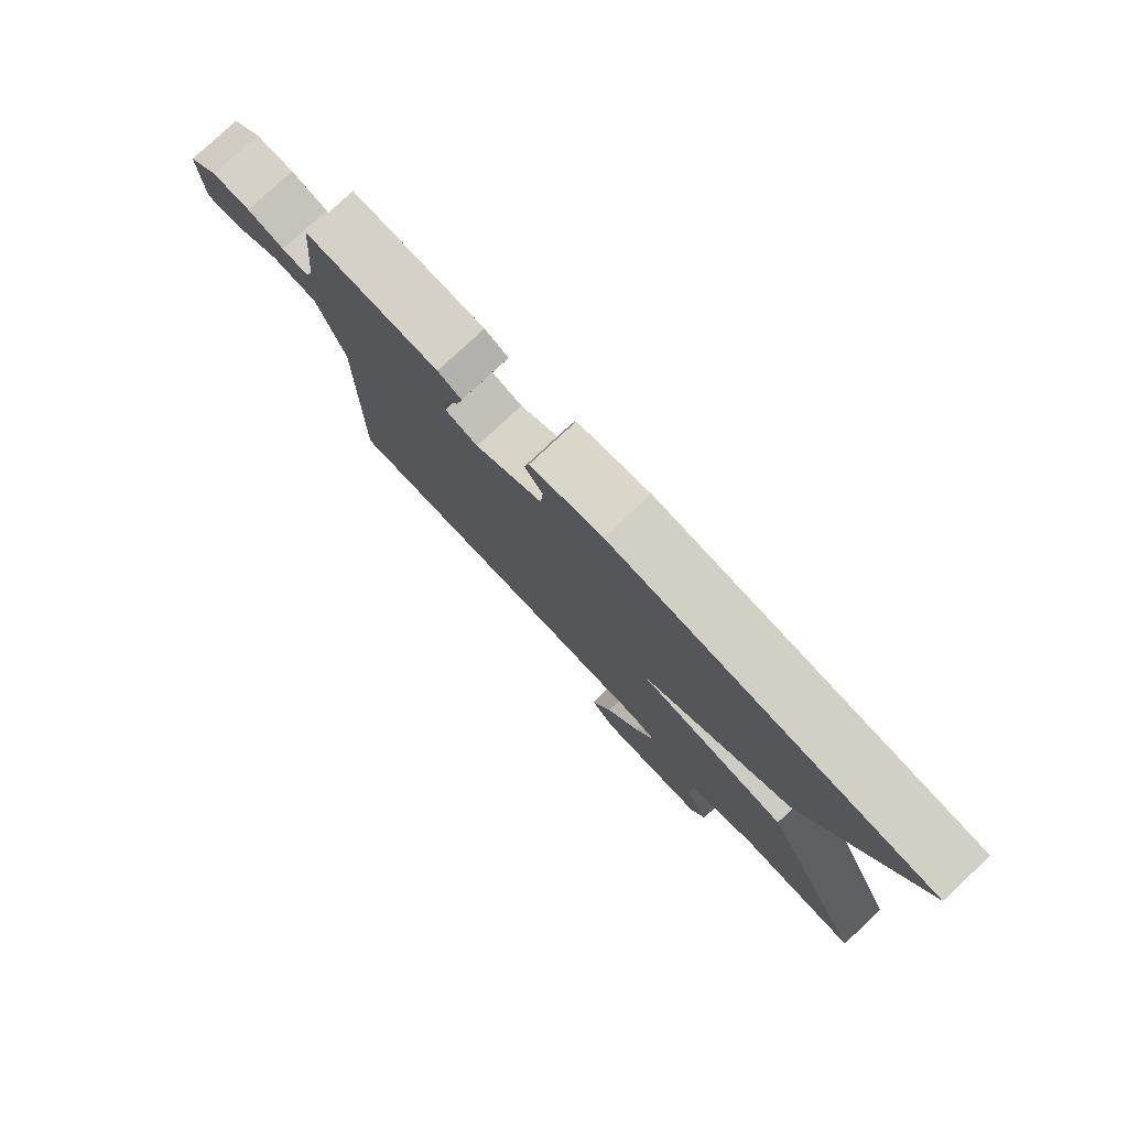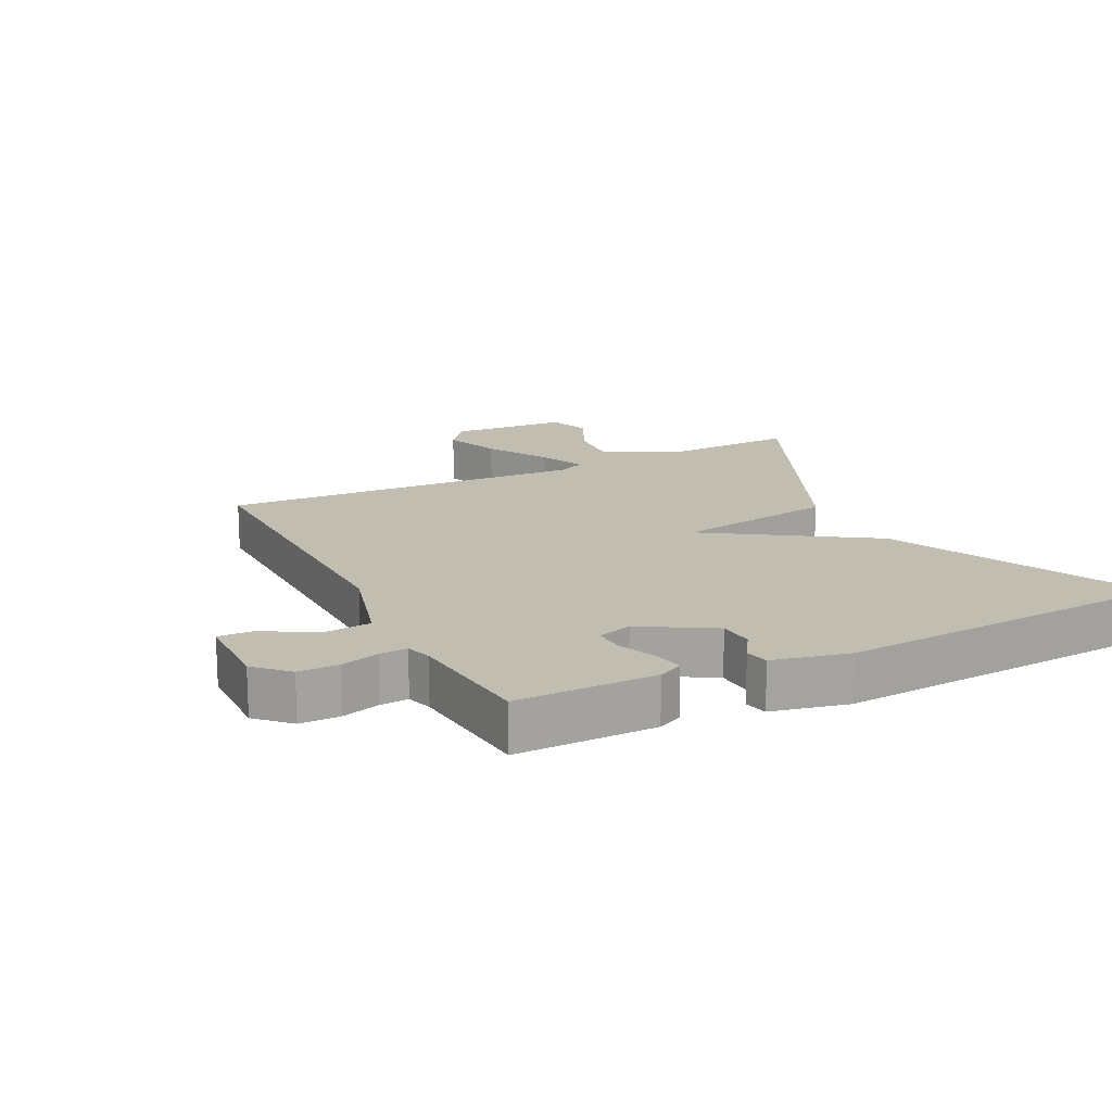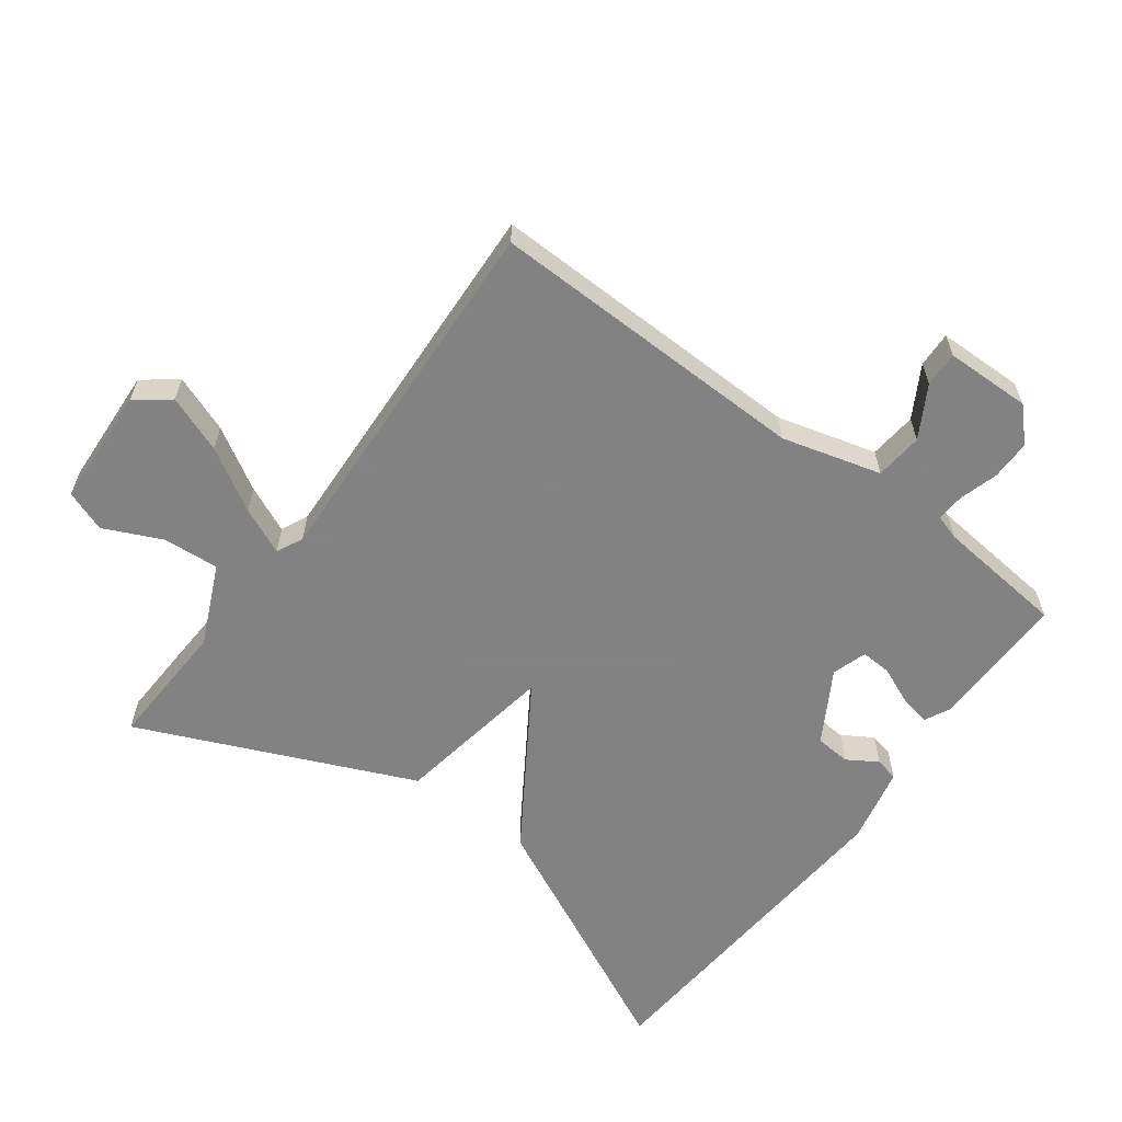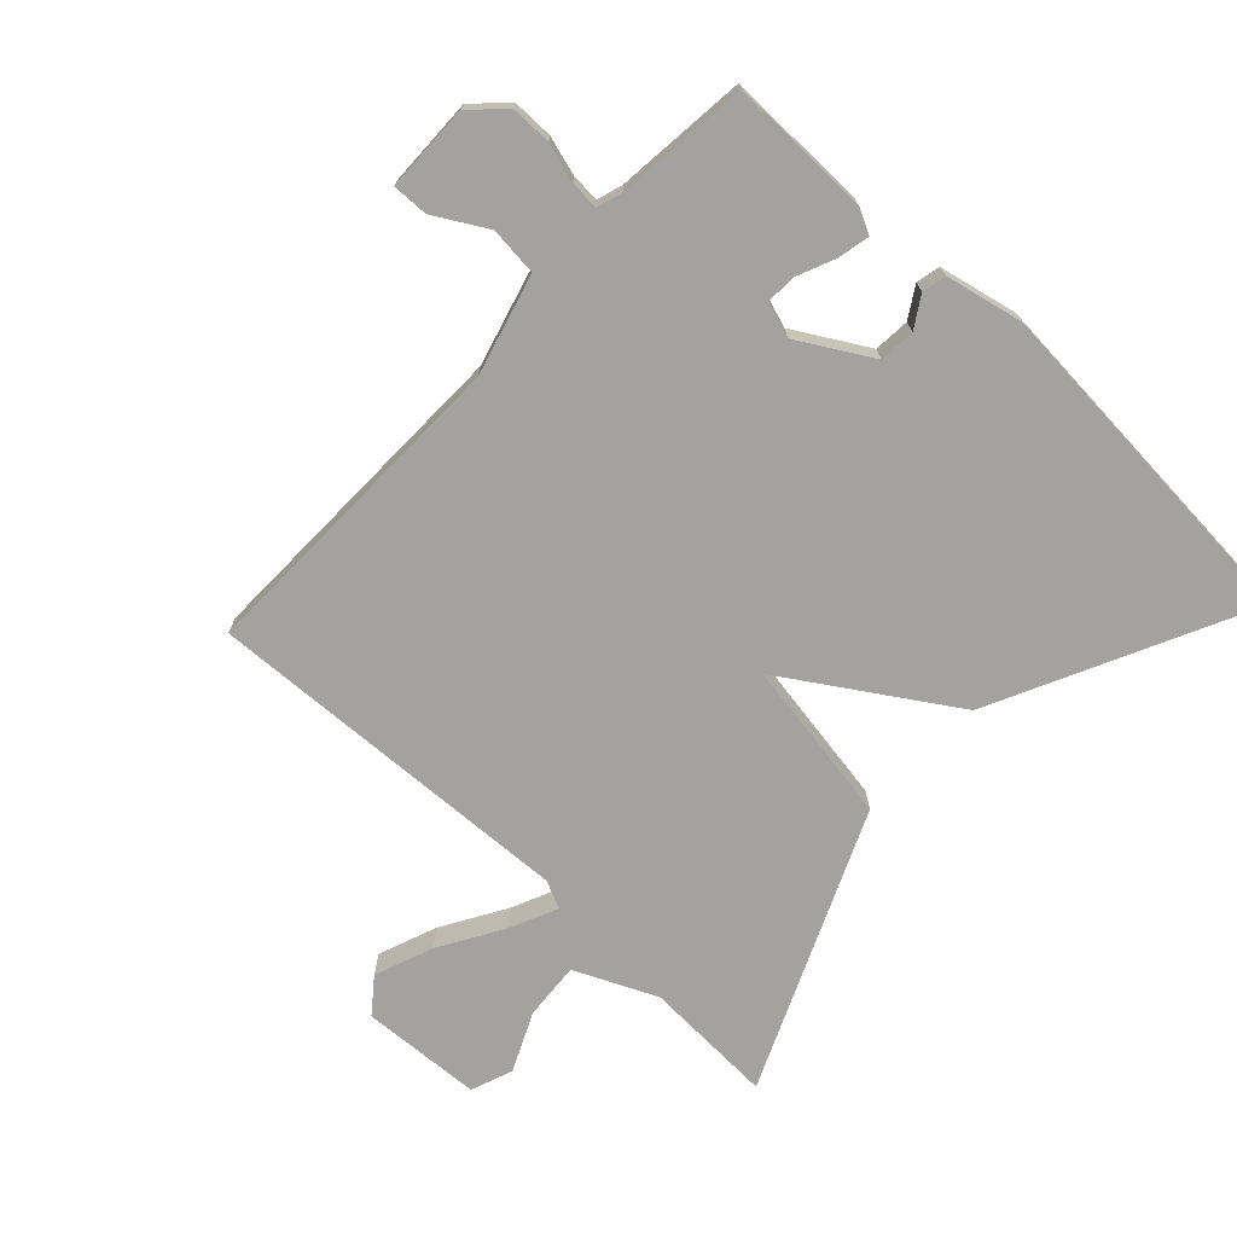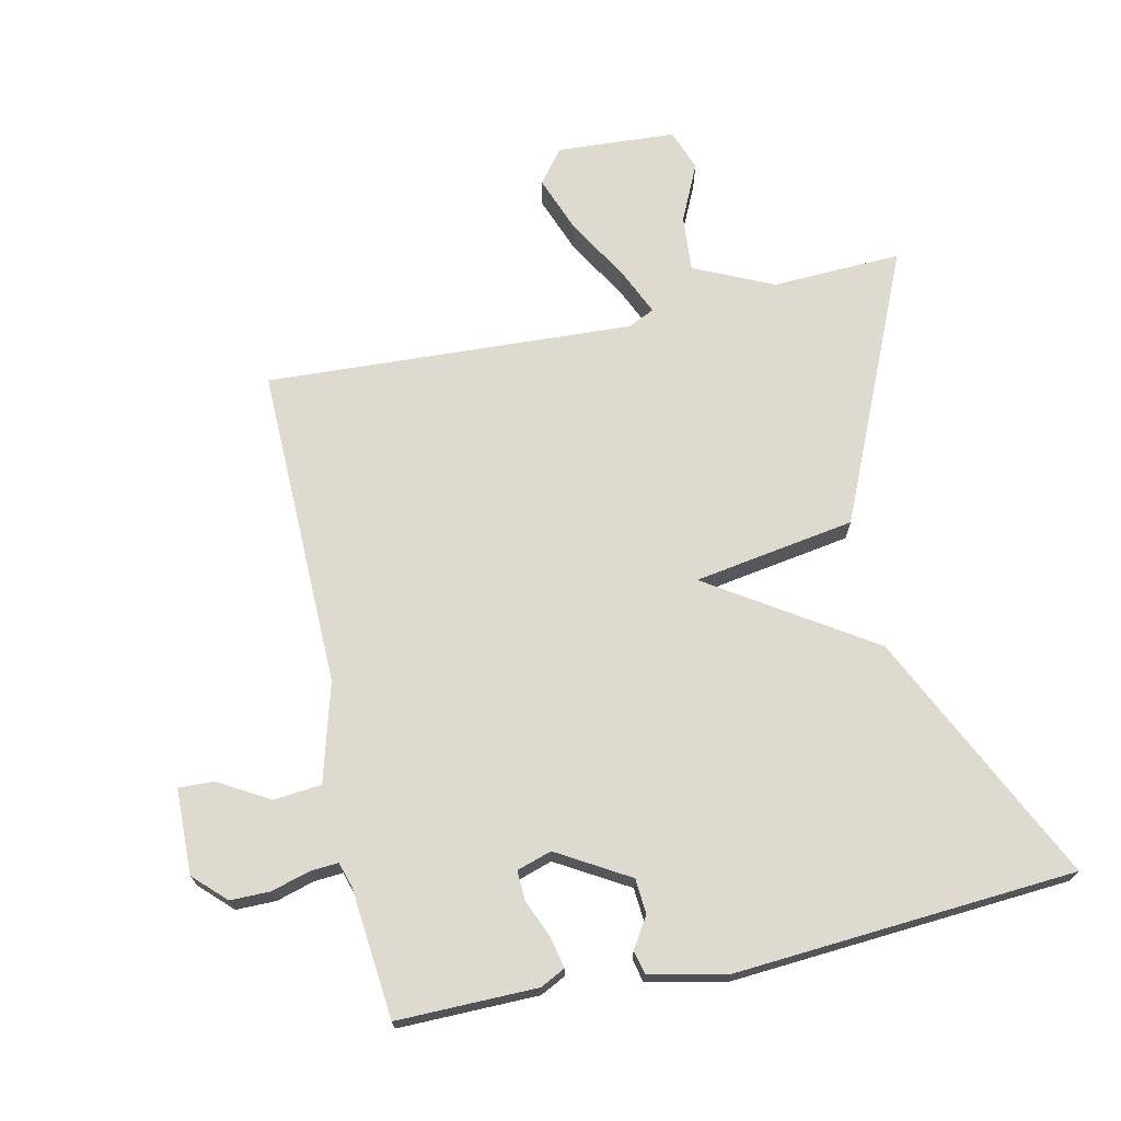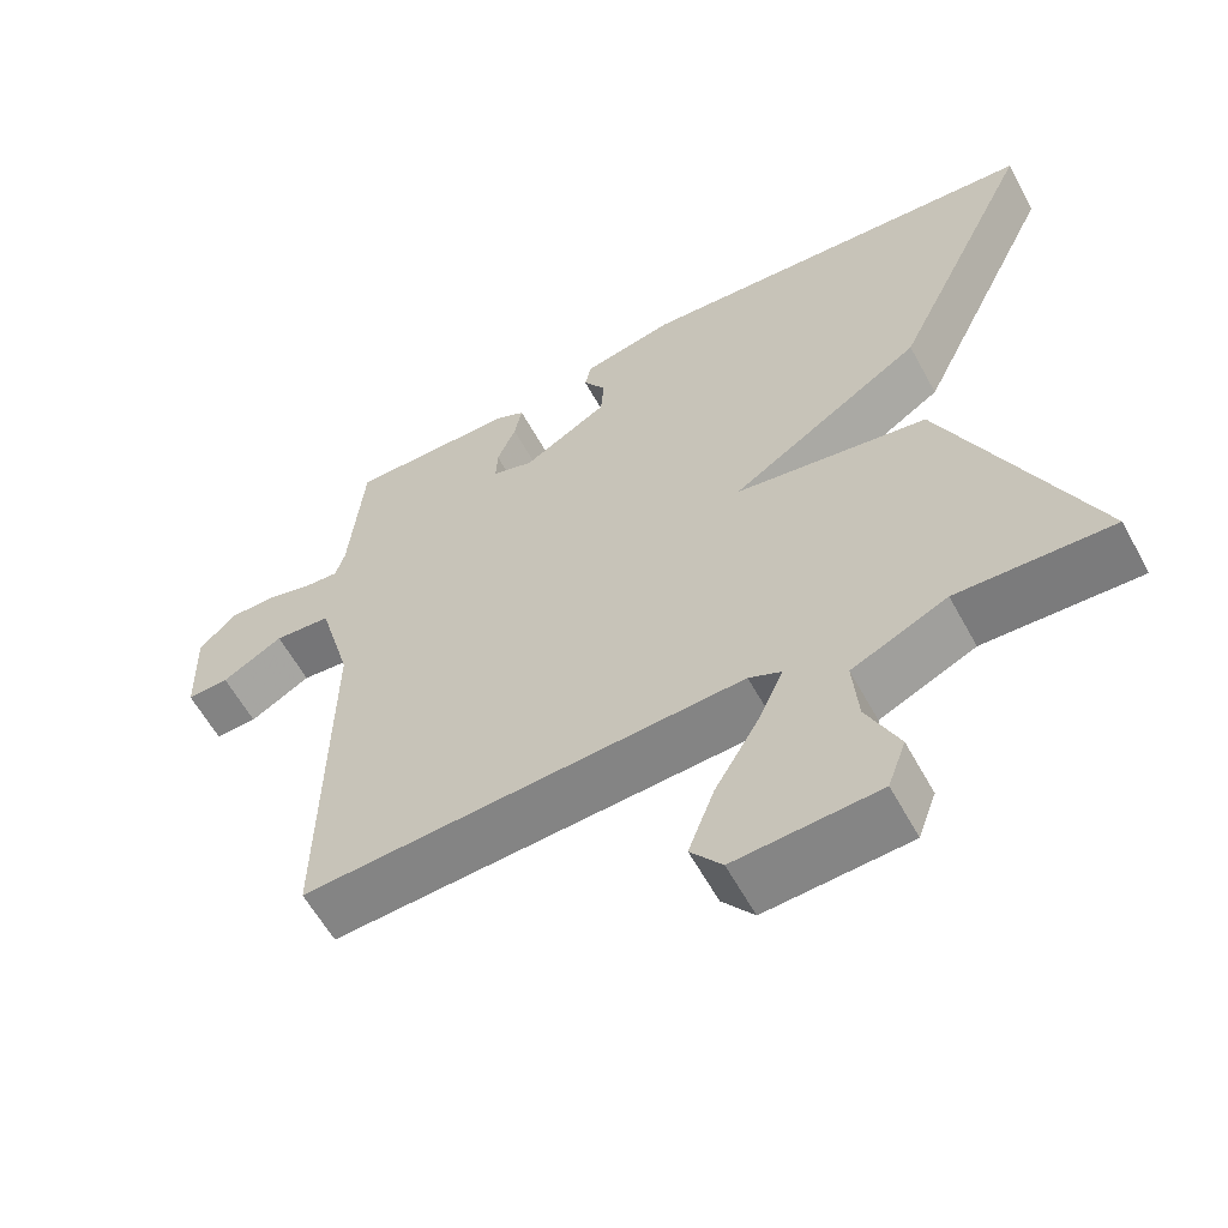
<metadata>
{"format":"obj","ext":"obj","renderer":"f3d","projection":"perspective","resolution":1024,"background":"white","views":[{"elev":79.4,"azim":47.0,"up":"+Z"},{"elev":16.7,"azim":-26.5,"up":"+Y"},{"elev":-60.9,"azim":-126.8,"up":"+Y"},{"elev":-72.4,"azim":-43.3,"up":"+Y"},{"elev":70.6,"azim":-12.3,"up":"+Y"},{"elev":-59.8,"azim":28.5,"up":"+Z"}]}
</metadata>
<code>
v 0.5 0.07 -0.5
v 0.302 0.07 -0.492
v 0.18 0.07 -0.548
v 0.187 0.07 -0.634
v 0.228 0.07 -0.722
v 0.205 0.07 -0.785
v 0.023 0.07 -0.796
v -0.017 0.07 -0.745
v 0.016 0.07 -0.657
v 0.072 0.07 -0.562
v 0.104 0.07 -0.49
v 0.063 0.07 -0.471
v -0.5 0.07 -0.5
v -0.492 0.07 -0.006
v -0.534 0.07 0.145
v -0.607 0.07 0.152
v -0.685 0.07 0.107
v -0.739 0.07 0.105
v -0.742 0.07 0.236
v -0.694 0.07 0.283
v -0.633 0.07 0.283
v -0.574 0.07 0.266
v -0.531 0.07 0.263
v -0.519 0.07 0.302
v -0.5 0.07 0.5
v -0.286 0.07 0.498
v -0.248 0.07 0.479
v -0.258 0.07 0.431
v -0.282 0.07 0.374
v -0.284 0.07 0.328
v -0.231 0.07 0.311
v -0.122 0.07 0.375
v -0.118 0.07 0.429
v -0.147 0.07 0.475
v -0.139 0.07 0.511
v -0.022 0.07 0.537
v 0.5 0.07 0.5
v 0.316 0.07 0.116
v 0.069 0.07 -0.044
v 0.316 0.07 -0.084
v 0.5 0 -0.5
v 0.302 0 -0.492
v 0.18 0 -0.548
v 0.187 0 -0.634
v 0.228 0 -0.722
v 0.205 0 -0.785
v 0.023 0 -0.796
v -0.017 0 -0.745
v 0.016 0 -0.657
v 0.072 0 -0.562
v 0.104 0 -0.49
v 0.063 0 -0.471
v -0.5 0 -0.5
v -0.492 0 -0.006
v -0.534 0 0.145
v -0.607 0 0.152
v -0.685 0 0.107
v -0.739 0 0.105
v -0.742 0 0.236
v -0.694 0 0.283
v -0.633 0 0.283
v -0.574 0 0.266
v -0.531 0 0.263
v -0.519 0 0.302
v -0.5 0 0.5
v -0.286 0 0.498
v -0.248 0 0.479
v -0.258 0 0.431
v -0.282 0 0.374
v -0.284 0 0.328
v -0.231 0 0.311
v -0.122 0 0.375
v -0.118 0 0.429
v -0.147 0 0.475
v -0.139 0 0.511
v -0.022 0 0.537
v 0.5 0 0.5
v 0.316 0 0.116
v 0.069 0 -0.044
v 0.316 0 -0.084
f 39 40 1 2
f 37 38 39
f 36 37 39
f 35 36 39
f 33 34 35
f 33 35 39
f 32 33 39
f 31 32 39
f 39 2 3
f 31 39 3
f 30 31 3
f 27 28 29
f 26 27 29
f 25 26 29
f 24 25 29
f 23 24 29 30
f 20 21 22
f 19 20 22
f 18 19 22
f 17 18 22
f 16 17 22
f 15 16 22 23
f 23 30 3
f 15 23 3
f 14 15 3
f 8 9 10
f 7 8 10
f 6 7 10
f 5 6 10
f 4 5 10
f 4 10 11
f 3 4 11
f 14 3 11
f 12 13 14
f 11 12 14
f 42 41 80 79
f 79 78 77
f 79 77 76
f 79 76 75
f 75 74 73
f 79 75 73
f 79 73 72
f 79 72 71
f 43 42 79
f 43 79 71
f 43 71 70
f 69 68 67
f 69 67 66
f 69 66 65
f 69 65 64
f 70 69 64 63
f 62 61 60
f 62 60 59
f 62 59 58
f 62 58 57
f 62 57 56
f 63 62 56 55
f 43 70 63
f 43 63 55
f 43 55 54
f 50 49 48
f 50 48 47
f 50 47 46
f 50 46 45
f 50 45 44
f 51 50 44
f 51 44 43
f 51 43 54
f 54 53 52
f 54 52 51
f 1 41 42 2
f 2 42 43 3
f 3 43 44 4
f 4 44 45 5
f 5 45 46 6
f 6 46 47 7
f 7 47 48 8
f 8 48 49 9
f 9 49 50 10
f 10 50 51 11
f 11 51 52 12
f 12 52 53 13
f 13 53 54 14
f 14 54 55 15
f 15 55 56 16
f 16 56 57 17
f 17 57 58 18
f 18 58 59 19
f 19 59 60 20
f 20 60 61 21
f 21 61 62 22
f 22 62 63 23
f 23 63 64 24
f 24 64 65 25
f 25 65 66 26
f 26 66 67 27
f 27 67 68 28
f 28 68 69 29
f 29 69 70 30
f 30 70 71 31
f 31 71 72 32
f 32 72 73 33
f 33 73 74 34
f 34 74 75 35
f 35 75 76 36
f 36 76 77 37
f 37 77 78 38
f 38 78 79 39
f 39 79 80 40
f 40 80 41 1

</code>
